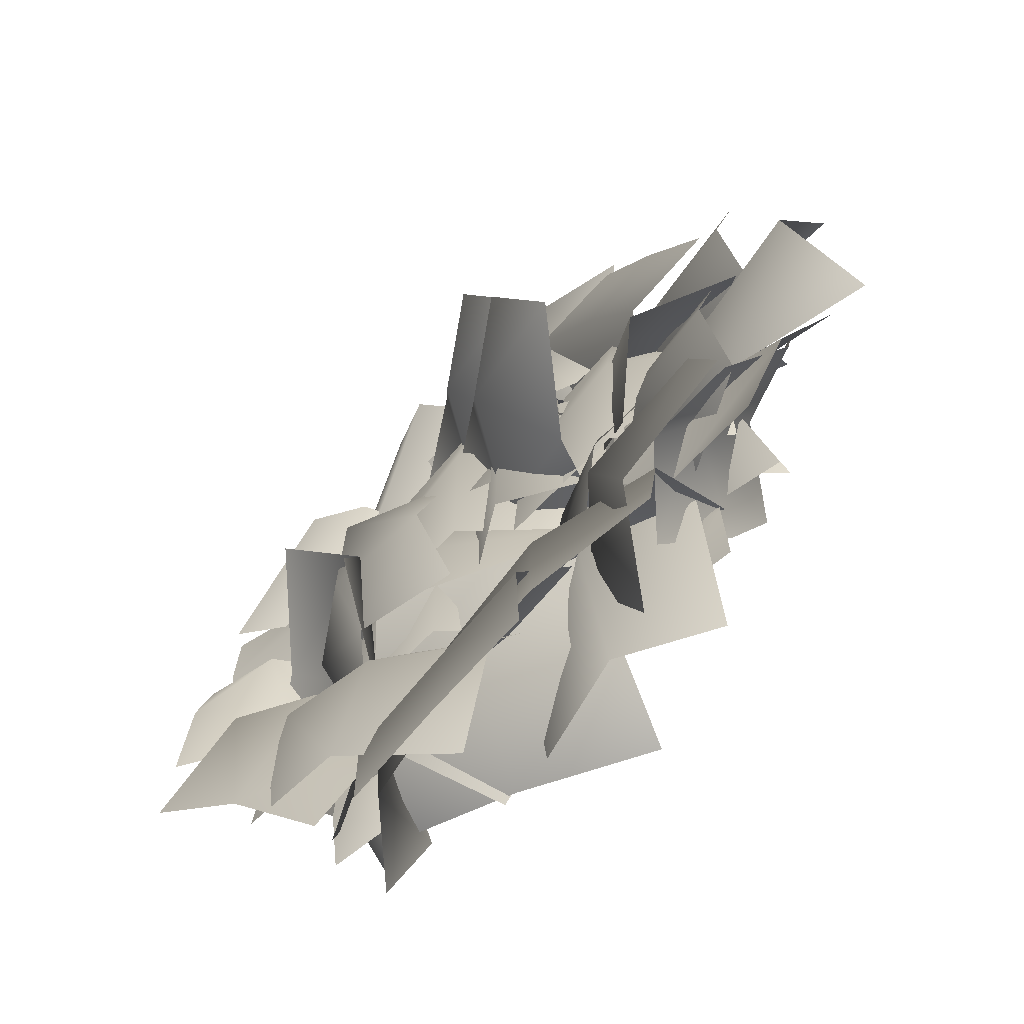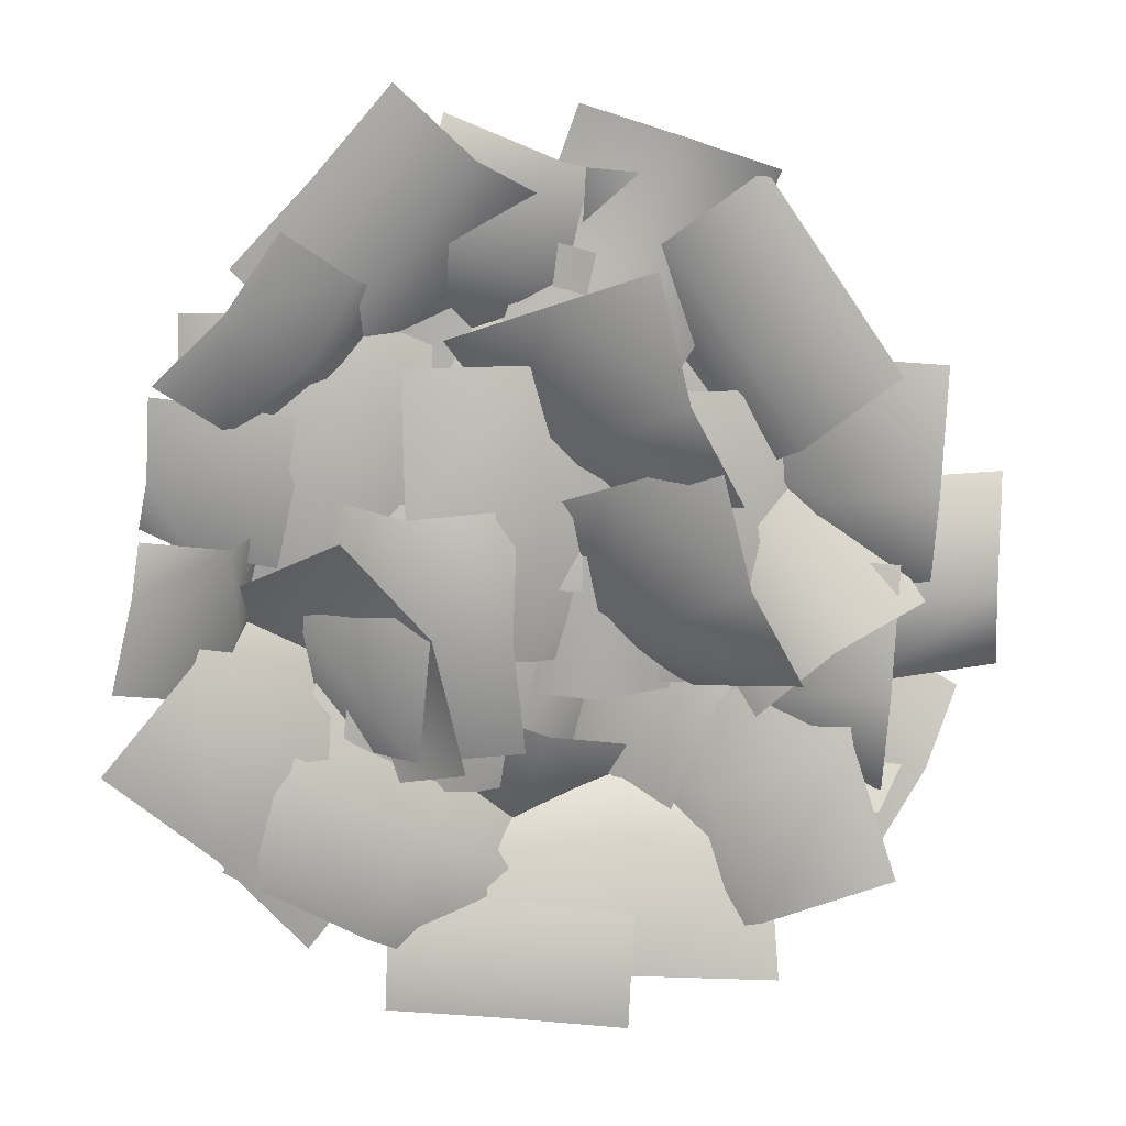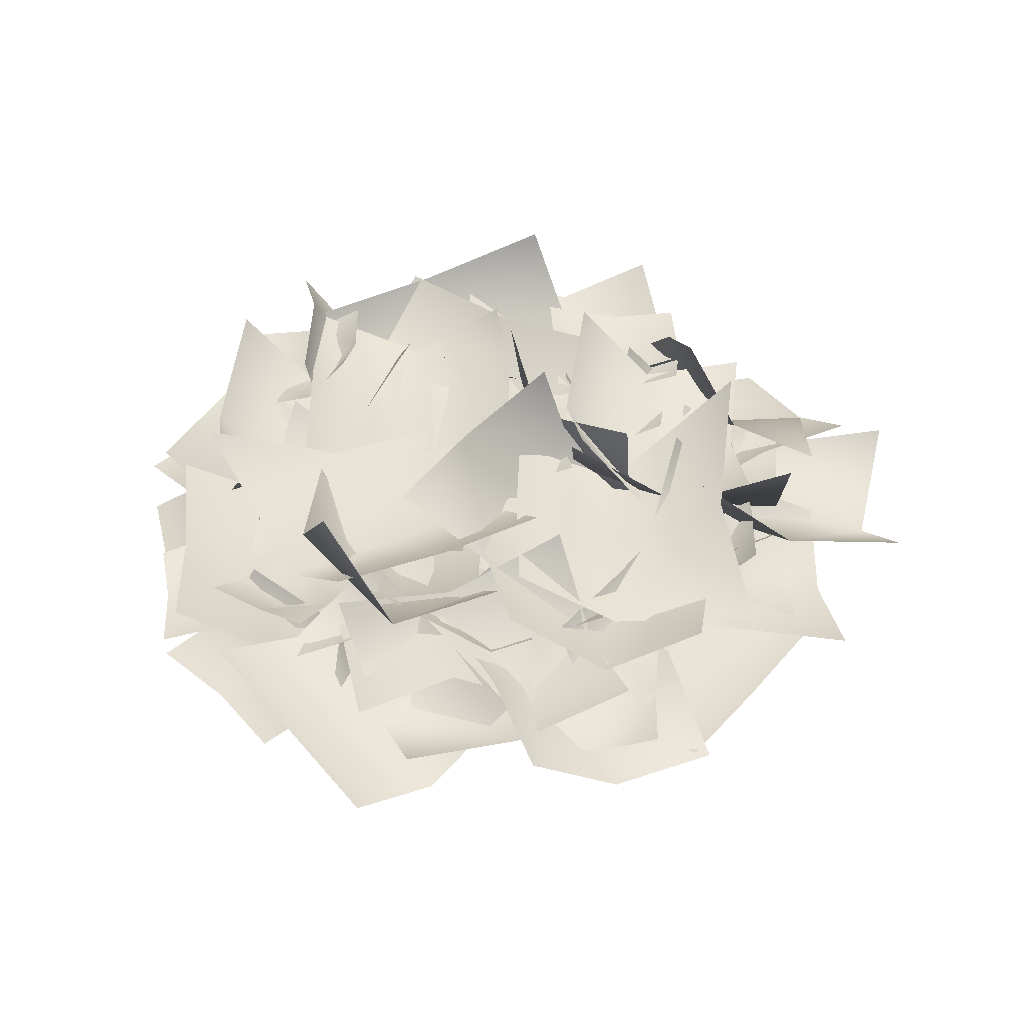
<metadata>
{"format":"obj","ext":"obj","renderer":"f3d","projection":"perspective","resolution":1024,"background":"white","views":[{"elev":-68.7,"azim":43.3,"up":"+Z"},{"elev":11.4,"azim":-8.1,"up":"+Z"},{"elev":36.4,"azim":-0.7,"up":"+Y"}]}
</metadata>
<code>
v 1.822 5.952 0.3421
v 1.275 5.597 0.04906
v 0.8218 5.933 0.6878
v 1.453 6.252 0.9072
v 2.184 5.687 -0.2488
v 1.551 5.374 -0.472
v 0.7929 5.96 -0.3314
v 0.4281 6.24 0.2484
v 1.15 5.719 -0.9389
v 0.6106 5.924 0.9605
v 0.5901 6.121 1.977
v 1.198 6.419 1.966
v 1.353 6.142 0.9541
v 1.179 6.365 -0.03875
v 0.5541 6.069 0.005525
v -0.03289 6.461 1.861
v -0.2085 6.397 1.035
v -0.2035 6.39 0.171
v -0.2508 6.126 1.15
v -0.2206 6.011 0.3661
v -0.896 5.996 0.4673
v -0.9608 6.173 1.186
v -1.417 6.577 1.09
v -1.334 6.547 0.2329
v -0.792 6.45 1.892
v -0.09544 6.589 1.723
v -1.221 7.11 1.656
v 0.009651 5.883 2.388
v 0.7247 6.177 2.247
v 0.5143 6.066 1.608
v -0.1895 5.853 1.705
v -0.4334 6.208 1.258
v 0.3046 6.615 1.156
v -0.8932 5.748 2.031
v -0.694 6 2.682
v -1.162 6.391 1.593
v 0.6405 5.646 2.554
v 1.257 5.708 2.351
v 1.024 5.996 1.641
v 0.4011 5.654 1.726
v 0.6874 5.883 1.157
v 0.153 5.687 1.142
v -0.144 6.071 2.027
v 0.09966 5.985 2.733
v -0.4078 5.932 1.327
v -0.497 6.12 1.583
v -1.055 5.715 1.752
v -0.5561 5.521 2.423
v -0.04269 5.965 2.152
v -0.9671 6.31 1.037
v -1.483 5.871 1.312
v -1.472 5.926 2.303
v -1.009 5.751 2.859
v -1.952 6.139 1.773
v -0.1334 6.215 0.3116
v -0.5066 6.35 -0.5234
v -1.253 6.565 0.1199
v -0.9097 6.223 0.7395
v -1.506 6.256 1.114
v -2.063 7.008 0.4874
v -0.4655 6.574 1.296
v 0.1594 6.554 0.8867
v -1.146 6.637 1.68
v -0.9122 6.169 -0.4835
v -0.81 6.402 -1.23
v -1.484 6.297 -1.229
v -1.624 6.144 -0.5151
v -2.122 6.51 -0.4641
v -1.974 6.853 -1.23
v -1.545 6.102 0.2634
v -0.8618 6.348 0.2634
v -2.04 6.757 0.314
v -1.84 6.119 -0.2322
v -1.949 5.788 -0.3127
v -1.994 5.66 0.1888
v -1.737 6.043 0.2576
v -2.027 6.188 -0.9036
v -2.092 5.82 -0.7587
v -2.564 5.521 -0.06391
v -2.515 5.59 0.2631
v -2.695 5.563 -0.6301
v -1.498 5.869 1.528
v -0.7564 6.129 1.5
v -0.7901 5.877 0.6137
v -1.515 5.707 0.6377
v -1.592 5.883 -0.241
v -0.8327 6.141 -0.3037
v -2.289 6.152 0.6331
v -2.254 6.255 1.508
v -2.378 6.225 -0.2421
v 0.457 6.343 -1.985
v 0.2066 7.015 -2.211
v -0.636 6.657 -2.157
v -0.388 6.055 -1.867
v -1.176 5.947 -1.444
v -1.465 6.623 -1.672
v -0.1025 5.813 -1.045
v 0.7178 6.072 -1.217
v -0.8913 5.631 -0.6981
v 1.611 6.276 -0.3831
v 1.713 6.509 -1.13
v 1.039 6.404 -1.129
v 0.8992 6.251 -0.4147
v 0.4014 6.617 -0.3637
v 0.5497 6.96 -1.13
v 0.9779 6.209 0.3638
v 1.661 6.455 0.3638
v 0.4835 6.864 0.4144
v 1.07 5.822 1.044
v 1.655 6.323 1.016
v 1.724 6.077 0.1296
v 1.119 5.666 0.1535
v 0.9773 5.802 -0.7252
v 1.579 6.307 -0.7878
v 0.2241 5.808 0.149
v 0.2154 5.916 1.024
v 0.1122 5.845 -0.7263
v 0.6739 6.14 1.502
v 1.579 6.275 1.635
v 1.437 6.489 0.6597
v 0.7294 6.148 0.6171
v 0.7335 6.18 -0.08718
v 1.561 6.933 -0.2205
v 0.02151 6.499 0.6932
v 0.03152 6.478 1.44
v 0.06324 6.561 -0.08718
v 2.61 5.617 -0.1845
v 1.93 5.757 -0.2547
v 1.97 6.014 0.4546
v 2.743 6.015 0.4892
v 2.776 6.131 -0.7593
v 1.938 5.972 -0.8077
v 1.171 5.925 -0.1381
v 1.335 6.497 0.454
v 1.292 6.38 -0.7498
v 1.989 5.748 0.6579
v 2.166 5.769 0.3368
v 1.868 5.89 0.2438
v 1.66 5.78 0.5388
v 1.441 6.073 0.4959
v 1.566 6.127 0.1086
v 1.622 5.837 0.9195
v 1.954 5.79 1.024
v 1.324 6.053 0.8517
v 0.5391 6.014 1.55
v 0.489 5.753 1.884
v 0.9261 5.877 1.94
v 0.9611 6.036 1.572
v 0.1162 6.154 1.603
v 0.1105 5.925 1.966
v 0.5361 5.728 2.33
v 0.9109 5.876 2.376
v 0.1165 5.814 2.368
v -0.1598 5.992 1.632
v 0.5871 6.233 1.569
v 0.5859 5.781 0.7773
v -0.1424 5.627 0.8127
v -0.1792 5.592 -0.08758
v 0.5871 5.823 -0.1824
v -0.9067 6.061 0.655
v -0.9067 6.366 1.476
v -0.9573 5.928 -0.2153
v -0.7401 6.136 0.5709
v -0.5004 6.124 1.398
v 0.01067 5.785 1.146
v -0.173 5.784 0.422
v -0.4009 6.11 2.025
v 0.1698 5.762 1.875
v -1.333 5.997 0.7147
v -1.164 5.984 1.442
v -1.02 5.946 2.175
v -0.4325 5.822 0.4057
v 0.152 6.323 0.3776
v 0.2211 6.077 -0.5084
v -0.384 5.666 -0.4845
v -0.5257 5.802 -1.363
v 0.0763 6.307 -1.426
v -1.279 5.808 -0.489
v -1.288 5.916 0.386
v -1.391 5.845 -1.364
v -1.157 6.153 -1.659
v -1.609 6.272 -1.02
v -0.8558 6.019 -0.5516
v -0.4216 5.986 -1.159
v 0.3021 6.161 -0.6542
v -0.1325 6.274 0.01913
v -0.006165 6.563 -1.68
v -0.7337 6.67 -2.167
v 0.7335 6.64 -1.204
v -0.1265 5.661 1.236
v 0.458 6.161 1.208
v 0.5271 5.915 0.3221
v -0.07799 5.505 0.346
v -0.2197 5.641 -0.5327
v 0.3823 6.146 -0.5953
v -0.9729 5.647 0.3415
v -0.9815 5.755 1.217
v -1.085 5.684 -0.5338
v 0.8361 5.929 -0.02874
v 0.2182 5.587 -0.1429
v 0.186 5.58 0.7182
v 0.8349 5.932 0.7182
v 0.8177 5.966 -0.7757
v 0.1658 5.62 -0.7757
v -0.3936 5.938 -0.02874
v -0.3835 5.918 0.7182
v -0.4247 6.001 -0.7757
v 0.9027 5.731 -0.8616
v 0.6442 5.888 -1.593
v 0.1191 6.103 -1.222
v 0.3658 6.033 -0.5217
v 0.195 6.58 -0.3389
v 0.004807 6.812 -1.142
v 0.8528 5.961 0.08744
v 1.445 5.864 -0.3301
v 0.8067 6.758 0.1818
v 0.3596 6.344 -0.3462
v 0.4349 6.419 -0.8435
v -0.03139 6.382 -0.8427
v -0.09338 6.169 -0.3672
v -0.5623 6.415 -0.3333
v -0.5938 6.488 -0.8964
v -0.03506 6.292 0.1511
v 0.4257 6.448 0.1511
v -0.5549 6.386 0.1847
v -1.407 6.625 -1.633
v -1.464 6.625 -0.8939
v -0.9768 6.275 -0.8372
v -0.7112 6.356 -1.546
v -1.455 6.625 0.1279
v -0.935 6.275 -0.1548
v -0.01524 6.625 -1
v -0.09959 6.797 -1.449
v -0.01524 6.579 -0.1548
v -1.087 6.197 0.7902
v -1.02 5.848 0.03004
v -1.738 6.266 0.0942
v -1.826 6.197 0.7902
v -0.3475 6.197 0.7902
v -0.3475 5.848 0.0942
v -1.193 6.197 -0.6018
v -1.585 6.532 -0.6018
v -0.3475 5.89 -0.6018
v -1.942 5.748 1.012
v -1.95 5.717 0.6439
v -2.46 5.677 0.6051
v -2.437 5.673 1.091
v -1.271 5.858 0.8506
v -1.507 5.792 0.514
v -2.22 5.842 0.146
v -2.516 5.824 0.2971
v -1.66 5.923 0.008224
v -1.215 6.086 -2.219
v -1.612 6.566 -2.292
v -1.488 6.797 -1.533
v -1.34 6.148 -1.369
v -1.531 6.629 -0.9605
v -1.36 6.162 -0.7334
v -0.5875 6.021 -1.382
v -0.5652 5.938 -2.129
v -0.7671 5.934 -0.6467
v -1.533 6.48 -1.668
v -1.501 6.308 -1.269
v -1.169 6.608 -1.252
v -1.164 6.675 -1.654
v -1.986 6.45 -1.659
v -1.932 6.332 -1.242
v -1.503 6.414 -0.8338
v -1.238 6.71 -0.8341
v -1.927 6.334 -0.8235
v -1.104 5.923 -1.332
v -1.856 6.293 -1.703
v -1.991 6.525 -0.962
v -1.291 6.084 -0.6292
v -0.8481 5.403 -0.3319
v -0.6814 5.151 -1.078
v -1.889 5.775 -0.03134
v -2.533 6.249 -0.3609
v -1.385 5.172 0.3021
v -2.218 5.627 -0.4755
v -1.991 6.202 -0.02848
v -1.237 6.194 -0.5674
v -1.504 5.703 -1.028
v -1.013 6.023 -1.704
v -0.7524 6.614 -1.266
v -2.114 5.698 -1.7
v -2.776 5.587 -1.13
v -1.575 5.928 -2.355
v 0.49 6.066 -0.5343
v 1.098 6.362 -0.4998
v 1.252 6.222 -1.543
v 0.5104 6.005 -1.57
v 1.079 6.574 -2.493
v 0.4539 6.275 -2.493
v -0.133 6.418 -0.5979
v -0.3087 6.464 -1.425
v -0.3037 6.571 -2.281
v 1.305 6.383 -1.464
v 1.277 6.442 -1.964
v 0.8266 6.413 -1.953
v 0.7905 6.242 -1.482
v 0.3521 6.439 -1.453
v 0.3251 6.498 -1.971
v 0.8235 6.34 -1.019
v 1.249 6.466 -1.019
v 0.3584 6.416 -0.9905
v 1.63 6.423 -0.4121
v 2.221 6.168 -0.3622
v 2.233 5.985 -1.145
v 1.507 5.977 -1.12
v 1.929 5.697 -1.565
v 1.364 5.702 -1.665
v 1.311 6.916 -0.689
v 1.211 6.6 -1.354
v 0.9797 6.141 -1.89
v -0.2585 6.066 -1.643
v -0.2442 5.68 -2.208
v -1.096 5.801 -2.192
v -0.9937 6.184 -1.605
v 0.479 5.964 -1.701
v 0.377 5.584 -2.291
v -0.3805 5.717 -2.788
v -1.117 5.825 -2.739
v 0.3584 5.625 -2.859
v 1.585 5.686 1.738
v 1.058 5.635 1.241
v 0.5443 5.689 1.93
v 1.162 5.729 2.352
v 2.01 5.686 1.123
v 1.393 5.652 0.7002
v 0.7028 6.212 1.091
v 0.2784 6.23 1.706
v 1.13 6.24 0.4747
v -0.1234 5.895 -1.976
v -0.5031 6.08 -2.643
v -1.231 5.703 -2.235
v -0.88 5.606 -1.584
v -1.668 5.655 -1.148
v -2.086 5.831 -1.817
v -0.6547 6.111 -0.8894
v 0.09261 6.34 -1.291
v -1.415 6.062 -0.4428
v -0.5045 5.836 -1.755
v -0.505 6.454 -1.316
v 0.378 6.243 -1.148
v 0.3832 5.708 -1.63
v 1.267 5.821 -1.765
v 1.3 6.447 -1.308
v 0.4275 5.644 -2.534
v -0.4467 5.735 -2.607
v 1.307 5.667 -2.614
v 1.179 5.605 -2.218
v 0.7842 6.203 -2.47
v 0.4293 6.204 -1.614
v 0.87 5.687 -1.37
v 0.8293 6.001 -0.5336
v 0.411 6.616 -0.7597
v 1.742 5.635 -1.122
v 1.995 5.52 -1.959
v 1.644 5.862 -0.2786
v -1.728 6.044 1.227
v -1.443 6.101 1.451
v -1.275 6.033 1.167
v -1.558 5.884 0.9711
v -1.394 6.006 0.6493
v -1.03 6.053 0.8321
v -1.895 5.972 0.8048
v -2.056 6.12 1.075
v -1.72 5.987 0.4646
v -0.3676 5.441 -0.3581
v -0.2653 5.674 -1.105
v -0.9391 5.569 -1.104
v -1.079 5.416 -0.3896
v -1.577 5.782 -0.3386
v -1.429 6.125 -1.105
v -1 5.374 0.3889
v -0.3172 5.62 0.3889
v -1.495 6.029 0.4395
v 1.256 5.955 -0.8257
v 0.5208 6.187 -0.9918
v 0.4642 6.082 -0.3203
v 1.164 5.93 -0.1195
v 1.172 6.296 0.3808
v 0.4209 6.639 0.1674
v 1.946 5.888 -0.1311
v 2.005 6.133 -0.8119
v 1.954 6.543 0.3658
v 2.261 5.858 -1.348
v 1.927 5.861 -1.909
v 1.257 6.012 -1.544
v 1.505 5.835 -0.9363
v 0.8681 5.935 -1.105
v 0.9859 5.838 -0.5698
v 1.872 6.121 -0.493
v 2.516 6.092 -0.8786
v 1.26 6.017 -0.07684
v 0.9583 6.219 0.6227
v 0.8566 5.994 1.278
v 1.577 5.845 1.233
v 1.558 5.697 0.3984
v 2.297 5.696 1.188
v 2.214 5.545 0.4191
v 1.473 6.222 -0.09983
v 1.171 6.614 0.01887
v 2.224 5.763 -0.2385
v -0.3321 6.833 0.3105
v -0.7508 6.726 0.8665
v -0.1801 6.342 1.096
v 0.05506 6.126 0.3133
v 0.3906 5.959 1.326
v 0.5451 5.768 0.5785
v 0.3753 6.589 -0.1574
v 0.2293 7.066 -0.1483
v 0.8839 5.898 -0.01507
v -0.3078 5.925 0.8132
v -0.7265 5.819 1.369
v -0.1557 5.435 1.599
v 0.07945 5.218 0.816
v 0.415 5.051 1.828
v 0.5695 4.86 1.081
v 0.3997 5.682 0.3453
v 0.2537 6.159 0.3545
v 0.9083 4.991 0.4876
v 0.6888 6.219 -0.5853
v 0.5871 5.994 0.07011
v 1.307 5.845 0.02498
v 1.289 5.697 -0.8096
v 2.028 5.696 -0.02014
v 1.944 5.545 -0.7889
v 1.204 6.222 -1.308
v 0.9012 6.614 -1.189
v 1.954 5.763 -1.447
v 0.03531 5.855 -0.2319
v -0.3834 5.749 0.3242
v 0.1873 5.365 0.5538
v 0.4225 5.148 -0.2291
v 0.7581 4.981 0.7834
v 0.9125 4.79 0.03612
v 0.7427 5.611 -0.6997
v 0.5968 6.089 -0.6906
v 1.251 4.921 -0.5574
v -1.326 5.923 1.121
v -1.535 5.665 1.225
v -1.228 5.662 1.735
v -1.047 5.95 1.66
v -1.811 6.036 0.7646
v -1.985 5.742 0.8618
v -2 5.563 1.558
v -1.67 5.551 2.035
v -2.415 5.609 1.16
f 1 2 3
f 1 3 4
f 5 6 2
f 5 2 1
f 3 2 7
f 3 7 8
f 6 9 7
f 6 7 2
f 10 11 12
f 10 12 13
f 10 13 14
f 10 14 15
f 16 11 10
f 16 10 17
f 18 17 10
f 18 10 15
f 19 20 21
f 19 21 22
f 23 22 21
f 23 21 24
f 25 26 19
f 25 19 22
f 25 22 23
f 25 23 27
f 28 29 30
f 28 30 31
f 32 31 30
f 32 30 33
f 34 35 28
f 34 28 31
f 34 31 32
f 34 32 36
f 37 38 39
f 37 39 40
f 40 39 41
f 40 41 42
f 43 44 37
f 43 37 40
f 45 43 40
f 45 40 42
f 46 47 48
f 46 48 49
f 50 51 47
f 50 47 46
f 48 47 52
f 48 52 53
f 51 54 52
f 51 52 47
f 55 56 57
f 55 57 58
f 59 58 57
f 59 57 60
f 61 62 55
f 61 55 58
f 63 61 58
f 63 58 59
f 64 65 66
f 64 66 67
f 68 67 66
f 68 66 69
f 70 71 64
f 70 64 67
f 70 67 68
f 70 68 72
f 73 74 75
f 73 75 76
f 73 77 78
f 73 78 74
f 75 74 79
f 75 79 80
f 74 78 81
f 74 81 79
f 82 83 84
f 82 84 85
f 86 85 84
f 86 84 87
f 88 89 82
f 88 82 85
f 88 85 86
f 88 86 90
f 91 92 93
f 91 93 94
f 95 94 93
f 95 93 96
f 97 98 91
f 97 91 94
f 97 94 95
f 97 95 99
f 100 101 102
f 100 102 103
f 104 103 102
f 104 102 105
f 106 107 100
f 106 100 103
f 106 103 104
f 106 104 108
f 109 110 111
f 109 111 112
f 113 112 111
f 113 111 114
f 115 116 109
f 115 109 112
f 115 112 113
f 115 113 117
f 118 119 120
f 118 120 121
f 122 121 120
f 122 120 123
f 124 125 118
f 124 118 121
f 126 124 121
f 126 121 122
f 127 128 129
f 127 129 130
f 127 131 132
f 127 132 128
f 129 128 133
f 129 133 134
f 132 135 133
f 132 133 128
f 136 137 138
f 136 138 139
f 140 139 138
f 140 138 141
f 142 143 136
f 142 136 139
f 142 139 140
f 142 140 144
f 145 146 147
f 145 147 148
f 145 149 150
f 145 150 146
f 147 146 151
f 147 151 152
f 150 153 151
f 150 151 146
f 154 155 156
f 154 156 157
f 158 157 156
f 158 156 159
f 160 161 154
f 160 154 157
f 160 157 158
f 160 158 162
f 163 164 165
f 163 165 166
f 164 167 168
f 164 168 165
f 163 169 170
f 163 170 164
f 164 170 171
f 164 171 167
f 172 173 174
f 172 174 175
f 176 175 174
f 176 174 177
f 178 179 172
f 178 172 175
f 178 175 176
f 178 176 180
f 181 182 183
f 181 183 184
f 185 184 183
f 185 183 186
f 187 188 181
f 187 181 184
f 187 184 185
f 187 185 189
f 190 191 192
f 190 192 193
f 194 193 192
f 194 192 195
f 196 197 190
f 196 190 193
f 196 193 194
f 196 194 198
f 199 200 201
f 199 201 202
f 203 204 200
f 203 200 199
f 201 200 205
f 201 205 206
f 204 207 205
f 204 205 200
f 208 209 210
f 208 210 211
f 212 211 210
f 212 210 213
f 214 215 208
f 214 208 211
f 214 211 212
f 214 212 216
f 217 218 219
f 217 219 220
f 221 220 219
f 221 219 222
f 223 224 217
f 223 217 220
f 223 220 221
f 223 221 225
f 226 227 228
f 226 228 229
f 227 230 231
f 227 231 228
f 229 228 232
f 229 232 233
f 228 231 234
f 228 234 232
f 235 236 237
f 235 237 238
f 239 240 236
f 239 236 235
f 237 236 241
f 237 241 242
f 236 240 243
f 236 243 241
f 244 245 246
f 244 246 247
f 244 248 249
f 244 249 245
f 246 245 250
f 246 250 251
f 245 249 252
f 245 252 250
f 253 254 255
f 253 255 256
f 256 255 257
f 256 257 258
f 259 260 253
f 259 253 256
f 261 259 256
f 261 256 258
f 262 263 264
f 262 264 265
f 262 266 267
f 262 267 263
f 264 263 268
f 264 268 269
f 267 270 268
f 267 268 263
f 271 272 273
f 271 273 274
f 275 276 271
f 275 271 274
f 277 274 273
f 277 273 278
f 275 274 277
f 275 277 279
f 280 281 282
f 280 282 283
f 284 283 282
f 284 282 285
f 286 287 280
f 286 280 283
f 286 283 284
f 286 284 288
f 289 290 291
f 289 291 292
f 292 291 293
f 292 293 294
f 295 289 292
f 295 292 296
f 297 296 292
f 297 292 294
f 298 299 300
f 298 300 301
f 302 301 300
f 302 300 303
f 304 305 298
f 304 298 301
f 304 301 302
f 304 302 306
f 307 308 309
f 307 309 310
f 310 309 311
f 310 311 312
f 313 307 310
f 313 310 314
f 315 314 310
f 315 310 312
f 316 317 318
f 316 318 319
f 320 321 317
f 320 317 316
f 318 317 322
f 318 322 323
f 317 321 324
f 317 324 322
f 325 326 327
f 325 327 328
f 329 330 326
f 329 326 325
f 327 326 331
f 327 331 332
f 330 333 331
f 330 331 326
f 334 335 336
f 334 336 337
f 338 337 336
f 338 336 339
f 340 341 334
f 340 334 337
f 340 337 338
f 340 338 342
f 343 344 345
f 343 345 346
f 347 346 345
f 347 345 348
f 349 350 343
f 349 343 346
f 349 346 347
f 349 347 351
f 352 353 354
f 352 354 355
f 356 355 354
f 356 354 357
f 358 359 352
f 358 352 355
f 358 355 356
f 358 356 360
f 361 362 363
f 361 363 364
f 365 364 363
f 365 363 366
f 367 368 361
f 367 361 364
f 367 364 365
f 367 365 369
f 370 371 372
f 370 372 373
f 374 373 372
f 374 372 375
f 376 377 370
f 376 370 373
f 376 373 374
f 376 374 378
f 379 380 381
f 379 381 382
f 383 382 381
f 383 381 384
f 385 386 379
f 385 379 382
f 385 382 383
f 385 383 387
f 388 389 390
f 388 390 391
f 391 390 392
f 391 392 393
f 394 395 388
f 394 388 391
f 396 394 391
f 396 391 393
f 397 398 399
f 397 399 400
f 399 401 402
f 399 402 400
f 397 400 403
f 397 403 404
f 400 402 405
f 400 405 403
f 406 407 408
f 406 408 409
f 408 410 411
f 408 411 409
f 406 409 412
f 406 412 413
f 409 411 414
f 409 414 412
f 415 416 417
f 415 417 418
f 417 419 420
f 417 420 418
f 415 418 421
f 415 421 422
f 418 420 423
f 418 423 421
f 424 425 426
f 424 426 427
f 426 428 429
f 426 429 427
f 424 427 430
f 424 430 431
f 427 429 432
f 427 432 430
f 433 434 435
f 433 435 436
f 435 437 438
f 435 438 436
f 433 436 439
f 433 439 440
f 436 438 441
f 436 441 439
f 442 443 444
f 442 444 445
f 446 447 443
f 446 443 442
f 444 443 448
f 444 448 449
f 447 450 448
f 447 448 443

</code>
